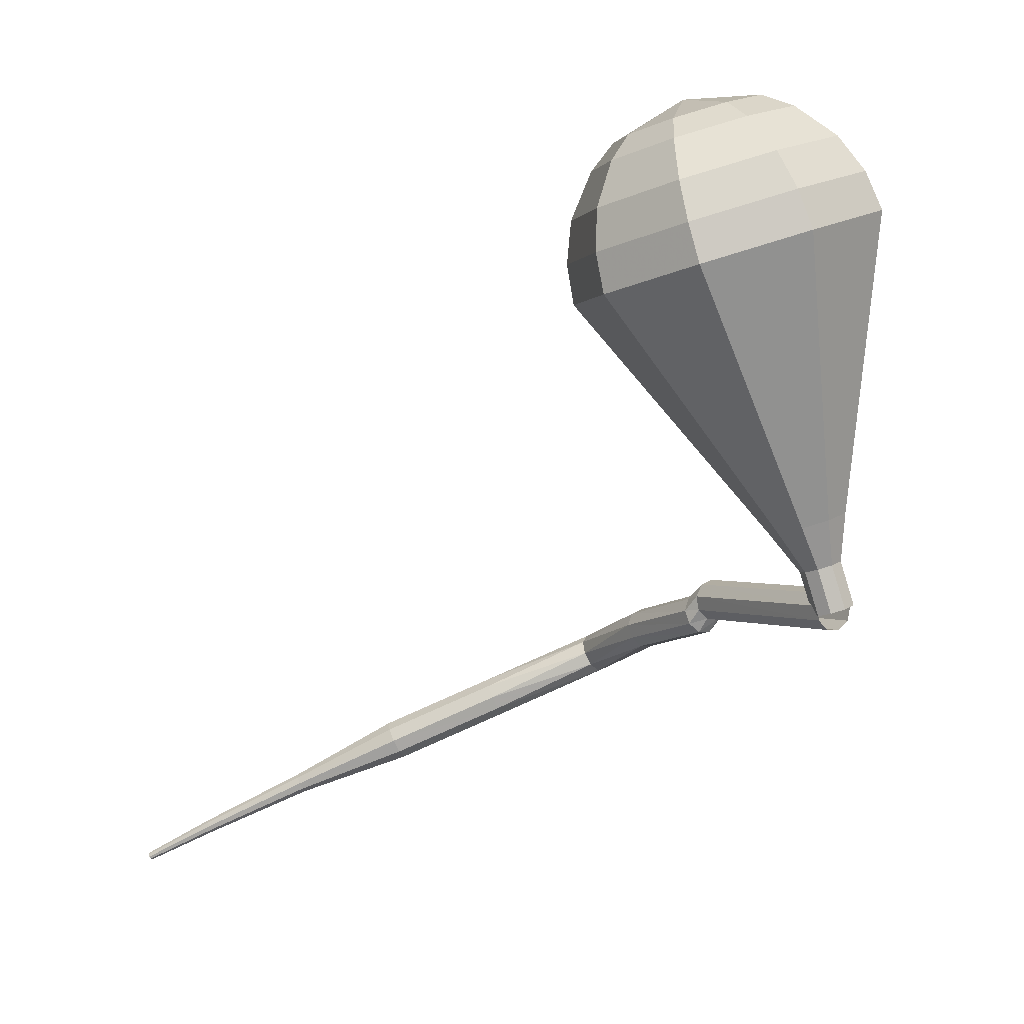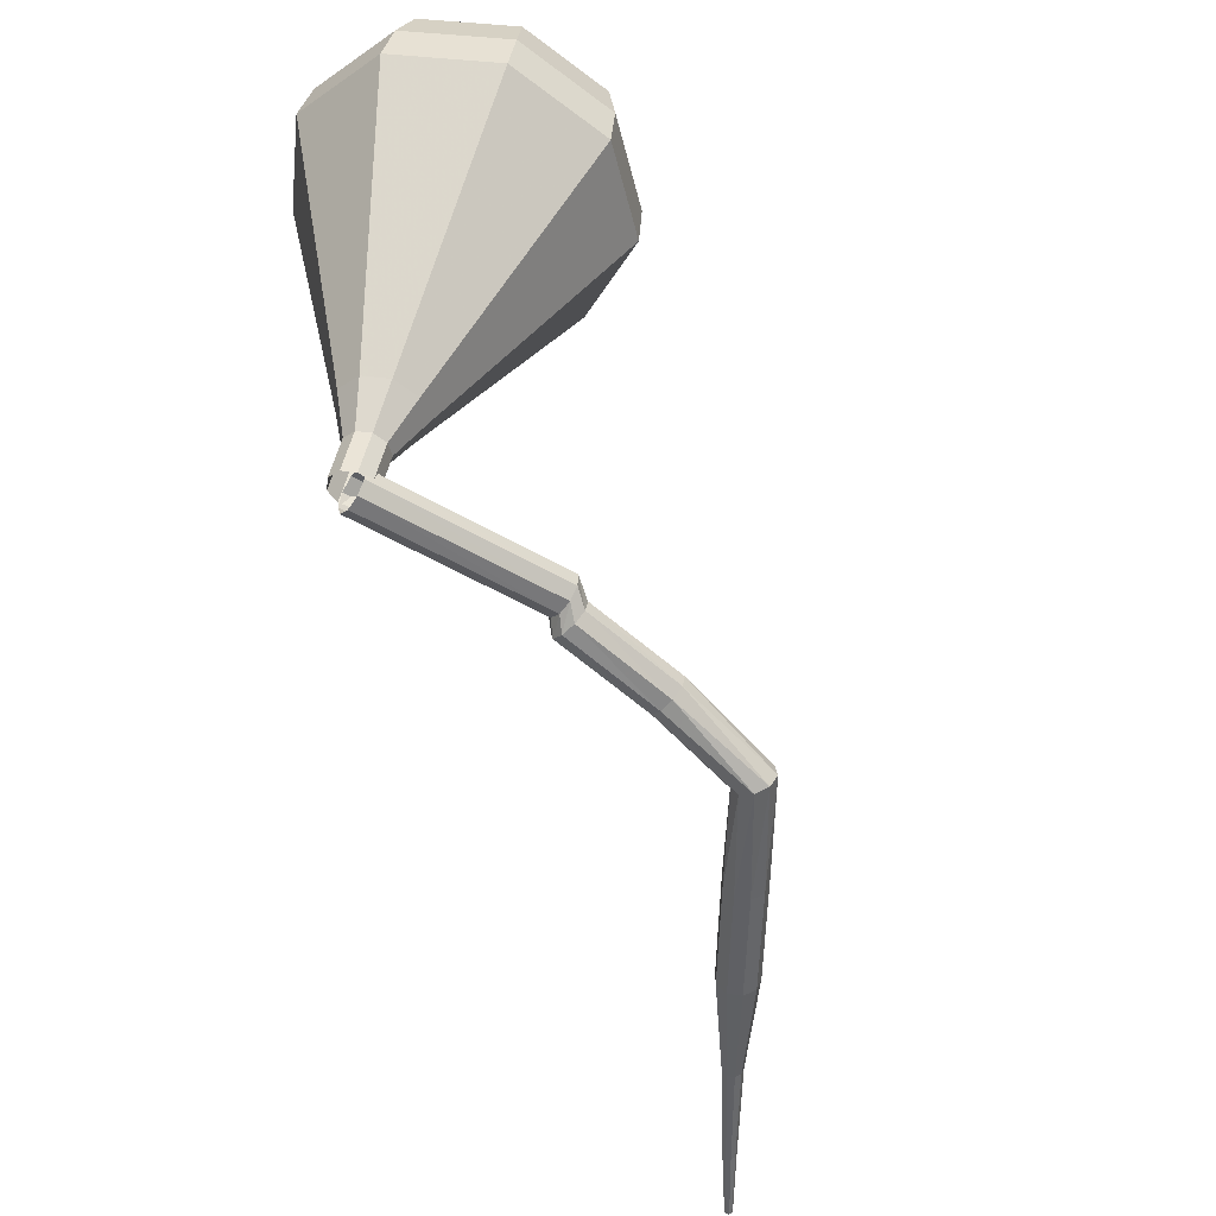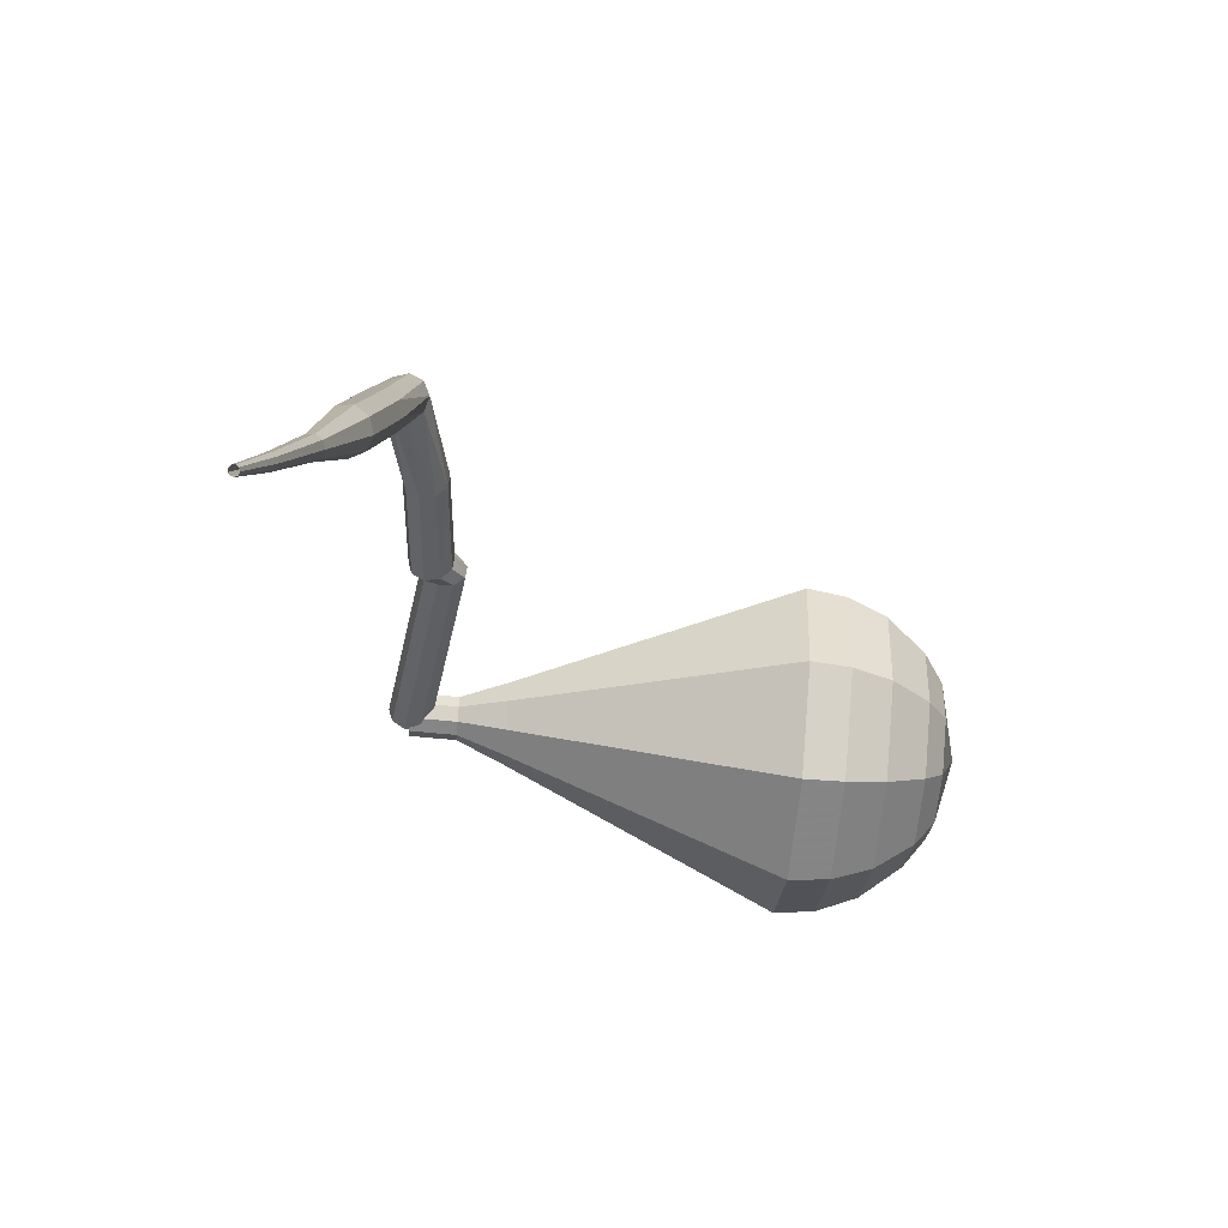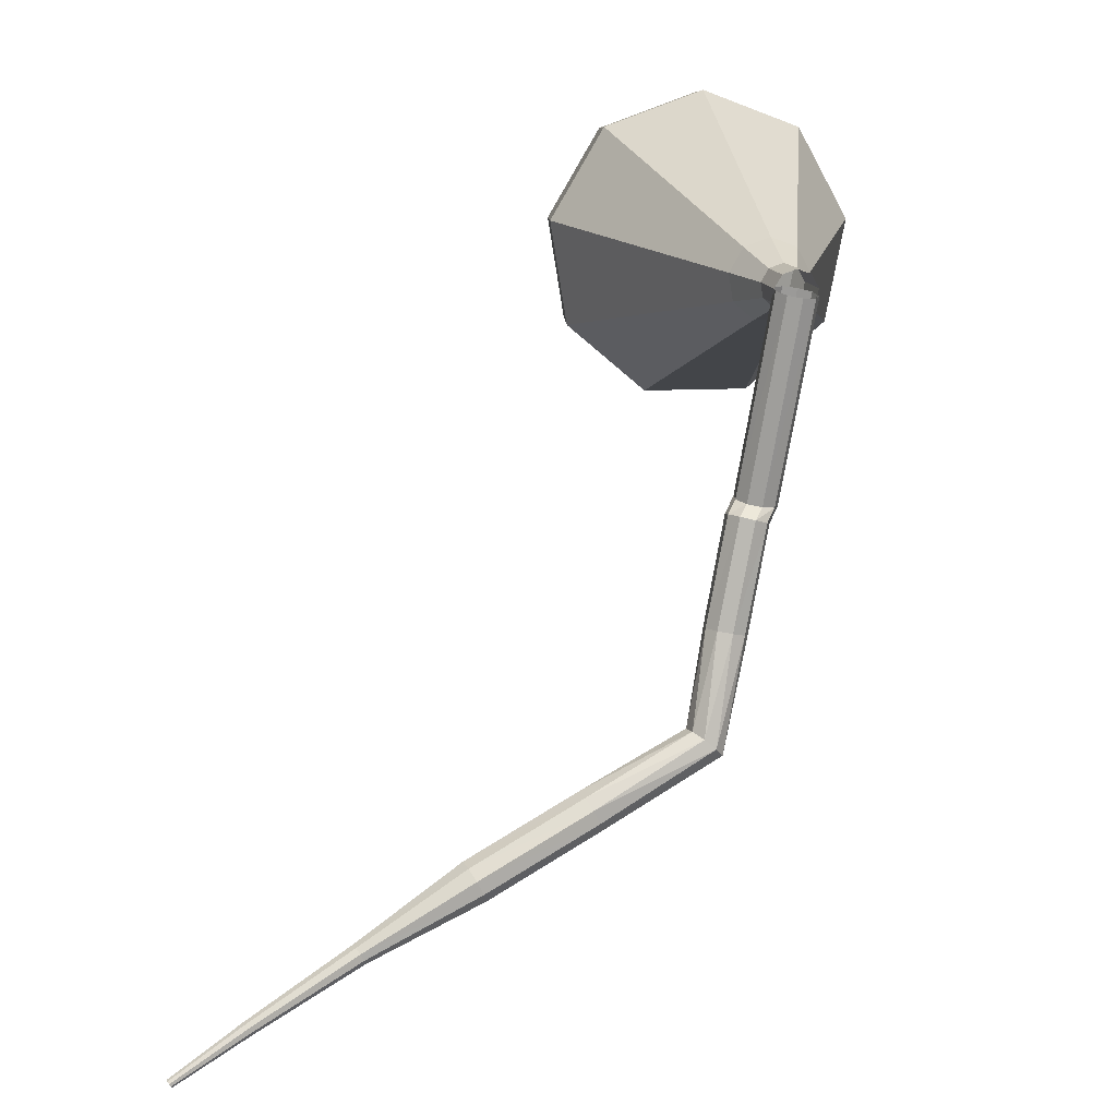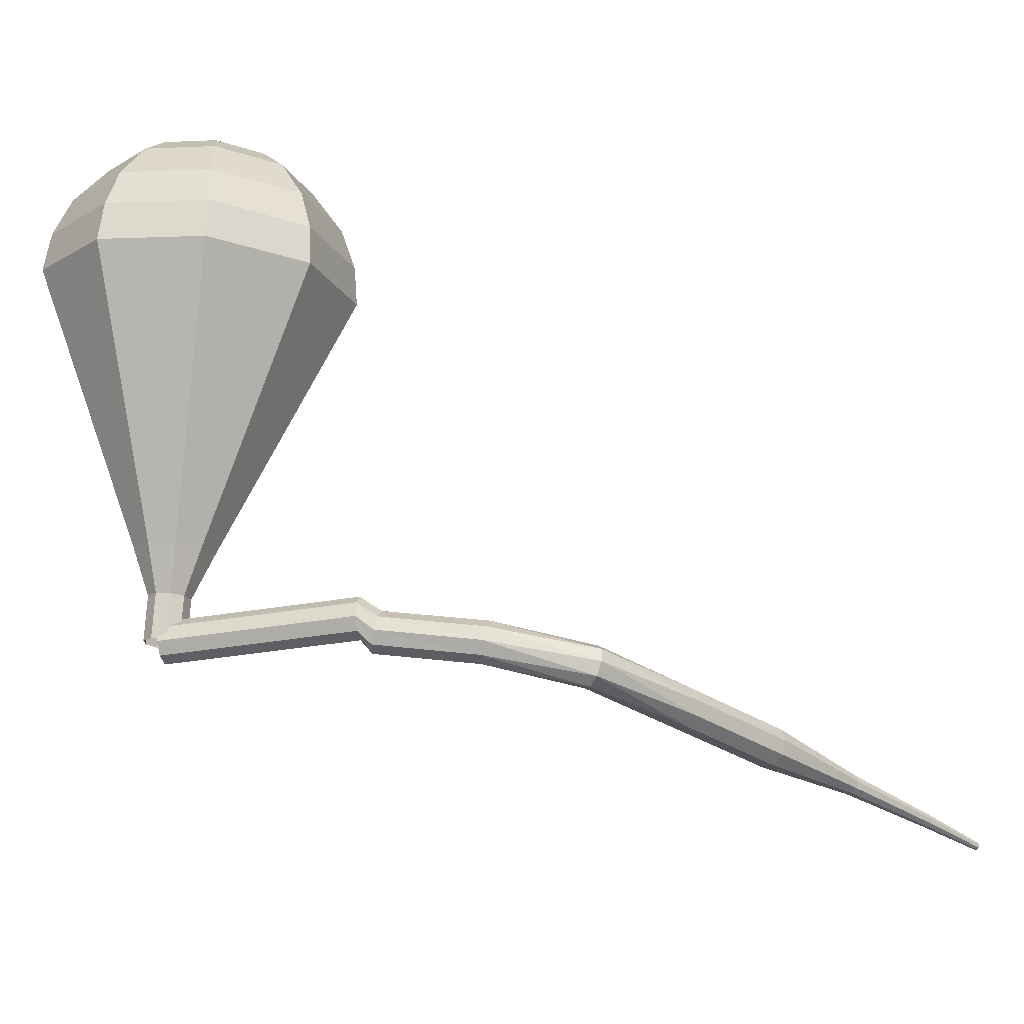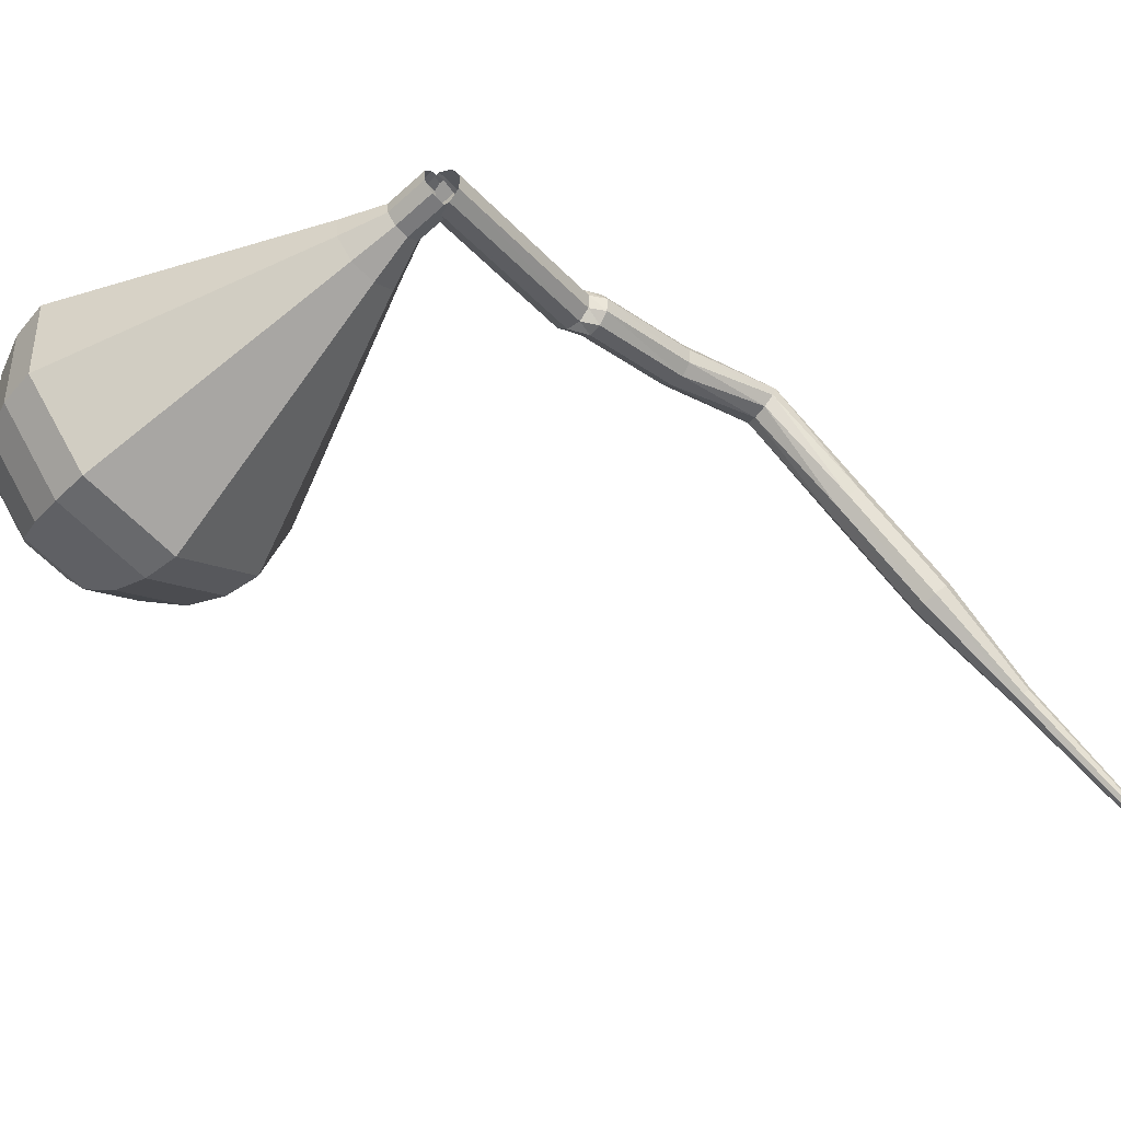
<metadata>
{"format":"obj","ext":"obj","renderer":"f3d","projection":"perspective","resolution":1024,"background":"white","views":[{"elev":15.7,"azim":43.5,"up":"+Z"},{"elev":-25.1,"azim":134.3,"up":"+Z"},{"elev":-30.8,"azim":-114.7,"up":"+Y"},{"elev":-58.7,"azim":66.9,"up":"+Z"},{"elev":75.9,"azim":162.9,"up":"+Y"},{"elev":-50.1,"azim":113.3,"up":"+Y"}]}
</metadata>
<code>
g tube1
v 163.1 145.9 190.1
v 163.2 145.7 189.5
v 163.1 145.1 189.1
v 162.9 144.4 189.2
v 162.7 144 189.7
v 162.6 144.1 190.4
v 162.6 144.5 190.9
v 162.7 145.2 191
v 162.9 145.7 190.7
v 163.1 145.9 190.1
v 154.2 148.1 188.1
v 154.3 147.8 187.5
v 154.3 147.2 187.1
v 154.1 146.6 187.3
v 153.9 146.2 187.8
v 153.7 146.2 188.4
v 153.7 146.7 188.9
v 153.8 147.4 189
v 154 147.9 188.7
v 154.2 148.1 188.1
v 153.6 147.9 187.3
v 153.9 147.6 186.7
v 154 147 186.4
v 153.8 146.4 186.5
v 153.5 146 187
v 153.2 146 187.6
v 153 146.5 188.1
v 153 147.2 188.2
v 153.3 147.7 187.9
v 153.6 147.9 187.3
v 149.2 148.8 185.3
v 149.5 148.5 184.7
v 149.5 147.9 184.4
v 149.3 147.3 184.5
v 149 146.9 185
v 148.7 147 185.6
v 148.5 147.4 186
v 148.6 148.1 186.1
v 148.9 148.7 185.8
v 149.2 148.8 185.3
v 144.5 149.5 182.7
v 144.9 149.4 182.2
v 145.3 149 181.9
v 145.5 148.3 182
v 145.4 147.8 182.4
v 145.1 147.7 183
v 144.7 148 183.5
v 144.4 148.6 183.6
v 144.3 149.2 183.3
v 144.5 149.5 182.7
v 140.5 145.5 180.3
v 140.8 145.5 179.7
v 141.3 145.2 179.4
v 141.8 144.7 179.5
v 142 144.2 180
v 141.8 144 180.6
v 141.3 144.2 181.1
v 140.8 144.6 181.2
v 140.5 145.1 180.9
v 140.5 145.5 180.3
v 136.8 141.7 177.9
v 137.1 141.7 177.3
v 137.7 141.4 177
v 138.1 140.9 177.1
v 138.3 140.4 177.6
v 138.1 140.2 178.2
v 137.6 140.4 178.7
v 137.1 140.8 178.8
v 136.8 141.3 178.5
v 136.8 141.7 177.9
v 133.5 137.7 175.5
v 133.7 137.7 175.2
v 133.9 137.6 175
v 134.1 137.3 175.1
v 134.2 137.1 175.3
v 134.1 137 175.6
v 133.9 137 175.9
v 133.6 137.3 175.9
v 133.5 137.5 175.8
v 133.5 137.7 175.5
v 130 134.1 173
v 130.1 134.1 172.8
v 130.3 134 172.7
v 130.4 133.8 172.7
v 130.5 133.7 172.9
v 130.4 133.6 173.1
v 130.2 133.7 173.2
v 130.1 133.8 173.3
v 130 134 173.2
v 130 134.1 173
v 127.6 131.7 171.2
v 127.7 131.7 171.1
v 127.8 131.6 171
v 127.9 131.5 171
v 127.9 131.4 171.1
v 127.9 131.4 171.2
v 127.8 131.4 171.3
v 127.7 131.5 171.3
v 127.6 131.6 171.3
v 127.6 131.7 171.2
f 1 2 12
f 12 11 1
f 2 3 13
f 13 12 2
f 3 4 14
f 14 13 3
f 4 5 15
f 15 14 4
f 5 6 16
f 16 15 5
f 6 7 17
f 17 16 6
f 7 8 18
f 18 17 7
f 8 9 19
f 19 18 8
f 9 10 20
f 20 19 9
f 11 12 22
f 22 21 11
f 12 13 23
f 23 22 12
f 13 14 24
f 24 23 13
f 14 15 25
f 25 24 14
f 15 16 26
f 26 25 15
f 16 17 27
f 27 26 16
f 17 18 28
f 28 27 17
f 18 19 29
f 29 28 18
f 19 20 30
f 30 29 19
f 21 22 32
f 32 31 21
f 22 23 33
f 33 32 22
f 23 24 34
f 34 33 23
f 24 25 35
f 35 34 24
f 25 26 36
f 36 35 25
f 26 27 37
f 37 36 26
f 27 28 38
f 38 37 27
f 28 29 39
f 39 38 28
f 29 30 40
f 40 39 29
f 31 32 42
f 42 41 31
f 32 33 43
f 43 42 32
f 33 34 44
f 44 43 33
f 34 35 45
f 45 44 34
f 35 36 46
f 46 45 35
f 36 37 47
f 47 46 36
f 37 38 48
f 48 47 37
f 38 39 49
f 49 48 38
f 39 40 50
f 50 49 39
f 41 42 52
f 52 51 41
f 42 43 53
f 53 52 42
f 43 44 54
f 54 53 43
f 44 45 55
f 55 54 44
f 45 46 56
f 56 55 45
f 46 47 57
f 57 56 46
f 47 48 58
f 58 57 47
f 48 49 59
f 59 58 48
f 49 50 60
f 60 59 49
f 51 52 62
f 62 61 51
f 52 53 63
f 63 62 52
f 53 54 64
f 64 63 53
f 54 55 65
f 65 64 54
f 55 56 66
f 66 65 55
f 56 57 67
f 67 66 56
f 57 58 68
f 68 67 57
f 58 59 69
f 69 68 58
f 59 60 70
f 70 69 59
f 61 62 72
f 72 71 61
f 62 63 73
f 73 72 62
f 63 64 74
f 74 73 63
f 64 65 75
f 75 74 64
f 65 66 76
f 76 75 65
f 66 67 77
f 77 76 66
f 67 68 78
f 78 77 67
f 68 69 79
f 79 78 68
f 69 70 80
f 80 79 69
f 71 72 82
f 82 81 71
f 72 73 83
f 83 82 72
f 73 74 84
f 84 83 73
f 74 75 85
f 85 84 74
f 75 76 86
f 86 85 75
f 76 77 87
f 87 86 76
f 77 78 88
f 88 87 77
f 78 79 89
f 89 88 78
f 79 80 90
f 90 89 79
f 81 82 92
f 92 91 81
f 82 83 93
f 93 92 82
f 83 84 94
f 94 93 83
f 84 85 95
f 95 94 84
f 85 86 96
f 96 95 85
f 86 87 97
f 97 96 86
f 87 88 98
f 98 97 87
f 88 89 99
f 99 98 88
f 89 90 100
f 100 99 89
v NaN NaN NaN
v NaN NaN NaN
v NaN NaN NaN
v NaN NaN NaN
v NaN NaN NaN
v NaN NaN NaN
v NaN NaN NaN
v NaN NaN NaN
v NaN NaN NaN
v NaN NaN NaN
v 162.7 146 190.1
v 162.2 145.6 189.9
v 161.9 145 189.7
v 162.2 144.3 189.8
v 162.7 144 190
v 163.3 144.1 190.2
v 163.8 144.6 190.4
v 163.8 145.3 190.4
v 163.3 145.8 190.3
v 162.7 146 190.1
v 162 145.8 192.1
v 161.4 145.5 191.8
v 161.2 144.9 191.7
v 161.4 144.2 191.8
v 162 143.9 192
v 162.6 144 192.2
v 163 144.5 192.4
v 163 145.2 192.4
v 162.6 145.7 192.3
v 162 145.8 192.1
v 161.1 146.6 194.1
v 160.1 146 193.6
v 159.6 144.8 193.4
v 160.1 143.6 193.5
v 161.1 142.9 193.8
v 162.3 143.1 194.3
v 163.1 144 194.6
v 163.1 145.3 194.7
v 162.3 146.3 194.5
v 161.1 146.6 194.1
v 160.2 147.4 196.1
v 158.7 146.5 195.4
v 158 144.7 195.1
v 158.7 142.8 195.2
v 160.2 141.9 195.7
v 162 142.1 196.4
v 163.2 143.6 196.9
v 163.2 145.5 197
v 162 147 196.7
v 160.2 147.4 196.1
v 159.3 148.2 198
v 157.2 147 197.2
v 156.4 144.6 196.7
v 157.2 142.1 196.9
v 159.3 140.8 197.6
v 161.7 141.2 198.5
v 163.2 143.1 199.2
v 163.2 145.7 199.3
v 161.7 147.7 198.9
v 159.3 148.2 198
v 157.6 149.8 202
v 154.4 147.9 200.8
v 153.2 144.4 200.1
v 154.4 140.7 200.3
v 157.6 138.7 201.3
v 161.1 139.3 202.7
v 163.4 142.2 203.7
v 163.4 146 204
v 161.1 149 203.3
v 157.6 149.8 202
v 155.8 151.4 206
v 151.6 148.9 204.3
v 150 144.2 203.4
v 151.6 139.3 203.7
v 155.8 136.7 205.1
v 160.5 137.4 206.9
v 163.6 141.3 208.3
v 163.6 146.4 208.6
v 160.5 150.4 207.7
v 155.8 151.4 206
v 155.2 151.1 207.8
v 151.1 148.7 206.1
v 149.5 144 205.2
v 151.1 139.4 205.6
v 155.2 136.8 206.9
v 159.8 137.5 208.6
v 162.8 141.3 210
v 162.8 146.2 210.3
v 159.8 150.1 209.4
v 155.2 151.1 207.8
v 154.6 150.2 209.5
v 151 148.1 208
v 149.6 143.9 207.3
v 151 139.7 207.5
v 154.6 137.4 208.7
v 158.7 138.1 210.3
v 161.4 141.4 211.5
v 161.4 145.9 211.8
v 158.8 149.3 211
v 154.6 150.2 209.5
v 154.2 148.6 211.3
v 151.5 146.9 210.2
v 150.4 143.8 209.6
v 151.5 140.6 209.8
v 154.2 138.8 210.7
v 157.4 139.3 211.9
v 159.4 141.9 212.8
v 159.4 145.3 213
v 157.4 147.9 212.4
v 154.2 148.6 211.3
v 154.1 147.2 212.1
v 152.1 146 211.3
v 151.3 143.7 210.9
v 152.1 141.4 211
v 154.1 140.1 211.7
v 156.4 140.4 212.6
v 157.9 142.3 213.2
v 157.9 144.8 213.4
v 156.4 146.7 213
v 154.1 147.2 212.1
v 154.4 143.6 213
v 154.4 143.6 213
v 154.4 143.6 213
v 154.4 143.6 213
v 154.4 143.6 213
v 154.4 143.6 213
v 154.4 143.6 213
v 154.4 143.6 213
v 154.4 143.6 213
v 154.4 143.6 213
f 101 102 112
f 112 111 101
f 102 103 113
f 113 112 102
f 103 104 114
f 114 113 103
f 104 105 115
f 115 114 104
f 105 106 116
f 116 115 105
f 106 107 117
f 117 116 106
f 107 108 118
f 118 117 107
f 108 109 119
f 119 118 108
f 109 110 120
f 120 119 109
f 111 112 122
f 122 121 111
f 112 113 123
f 123 122 112
f 113 114 124
f 124 123 113
f 114 115 125
f 125 124 114
f 115 116 126
f 126 125 115
f 116 117 127
f 127 126 116
f 117 118 128
f 128 127 117
f 118 119 129
f 129 128 118
f 119 120 130
f 130 129 119
f 121 122 132
f 132 131 121
f 122 123 133
f 133 132 122
f 123 124 134
f 134 133 123
f 124 125 135
f 135 134 124
f 125 126 136
f 136 135 125
f 126 127 137
f 137 136 126
f 127 128 138
f 138 137 127
f 128 129 139
f 139 138 128
f 129 130 140
f 140 139 129
f 131 132 142
f 142 141 131
f 132 133 143
f 143 142 132
f 133 134 144
f 144 143 133
f 134 135 145
f 145 144 134
f 135 136 146
f 146 145 135
f 136 137 147
f 147 146 136
f 137 138 148
f 148 147 137
f 138 139 149
f 149 148 138
f 139 140 150
f 150 149 139
f 141 142 152
f 152 151 141
f 142 143 153
f 153 152 142
f 143 144 154
f 154 153 143
f 144 145 155
f 155 154 144
f 145 146 156
f 156 155 145
f 146 147 157
f 157 156 146
f 147 148 158
f 158 157 147
f 148 149 159
f 159 158 148
f 149 150 160
f 160 159 149
f 151 152 162
f 162 161 151
f 152 153 163
f 163 162 152
f 153 154 164
f 164 163 153
f 154 155 165
f 165 164 154
f 155 156 166
f 166 165 155
f 156 157 167
f 167 166 156
f 157 158 168
f 168 167 157
f 158 159 169
f 169 168 158
f 159 160 170
f 170 169 159
f 161 162 172
f 172 171 161
f 162 163 173
f 173 172 162
f 163 164 174
f 174 173 163
f 164 165 175
f 175 174 164
f 165 166 176
f 176 175 165
f 166 167 177
f 177 176 166
f 167 168 178
f 178 177 167
f 168 169 179
f 179 178 168
f 169 170 180
f 180 179 169
f 171 172 182
f 182 181 171
f 172 173 183
f 183 182 172
f 173 174 184
f 184 183 173
f 174 175 185
f 185 184 174
f 175 176 186
f 186 185 175
f 176 177 187
f 187 186 176
f 177 178 188
f 188 187 177
f 178 179 189
f 189 188 178
f 179 180 190
f 190 189 179
f 181 182 192
f 192 191 181
f 182 183 193
f 193 192 182
f 183 184 194
f 194 193 183
f 184 185 195
f 195 194 184
f 185 186 196
f 196 195 185
f 186 187 197
f 197 196 186
f 187 188 198
f 198 197 187
f 188 189 199
f 199 198 188
f 189 190 200
f 200 199 189
f 191 192 202
f 202 201 191
f 192 193 203
f 203 202 192
f 193 194 204
f 204 203 193
f 194 195 205
f 205 204 194
f 195 196 206
f 206 205 195
f 196 197 207
f 207 206 196
f 197 198 208
f 208 207 197
f 198 199 209
f 209 208 198
f 199 200 210
f 210 209 199
f 201 202 212
f 212 211 201
f 202 203 213
f 213 212 202
f 203 204 214
f 214 213 203
f 204 205 215
f 215 214 204
f 205 206 216
f 216 215 205
f 206 207 217
f 217 216 206
f 207 208 218
f 218 217 207
f 208 209 219
f 219 218 208
f 209 210 220
f 220 219 209
f 211 212 222
f 222 221 211
f 212 213 223
f 223 222 212
f 213 214 224
f 224 223 213
f 214 215 225
f 225 224 214
f 215 216 226
f 226 225 215
f 216 217 227
f 227 226 216
f 217 218 228
f 228 227 217
f 218 219 229
f 229 228 218
f 219 220 230
f 230 229 219

</code>
